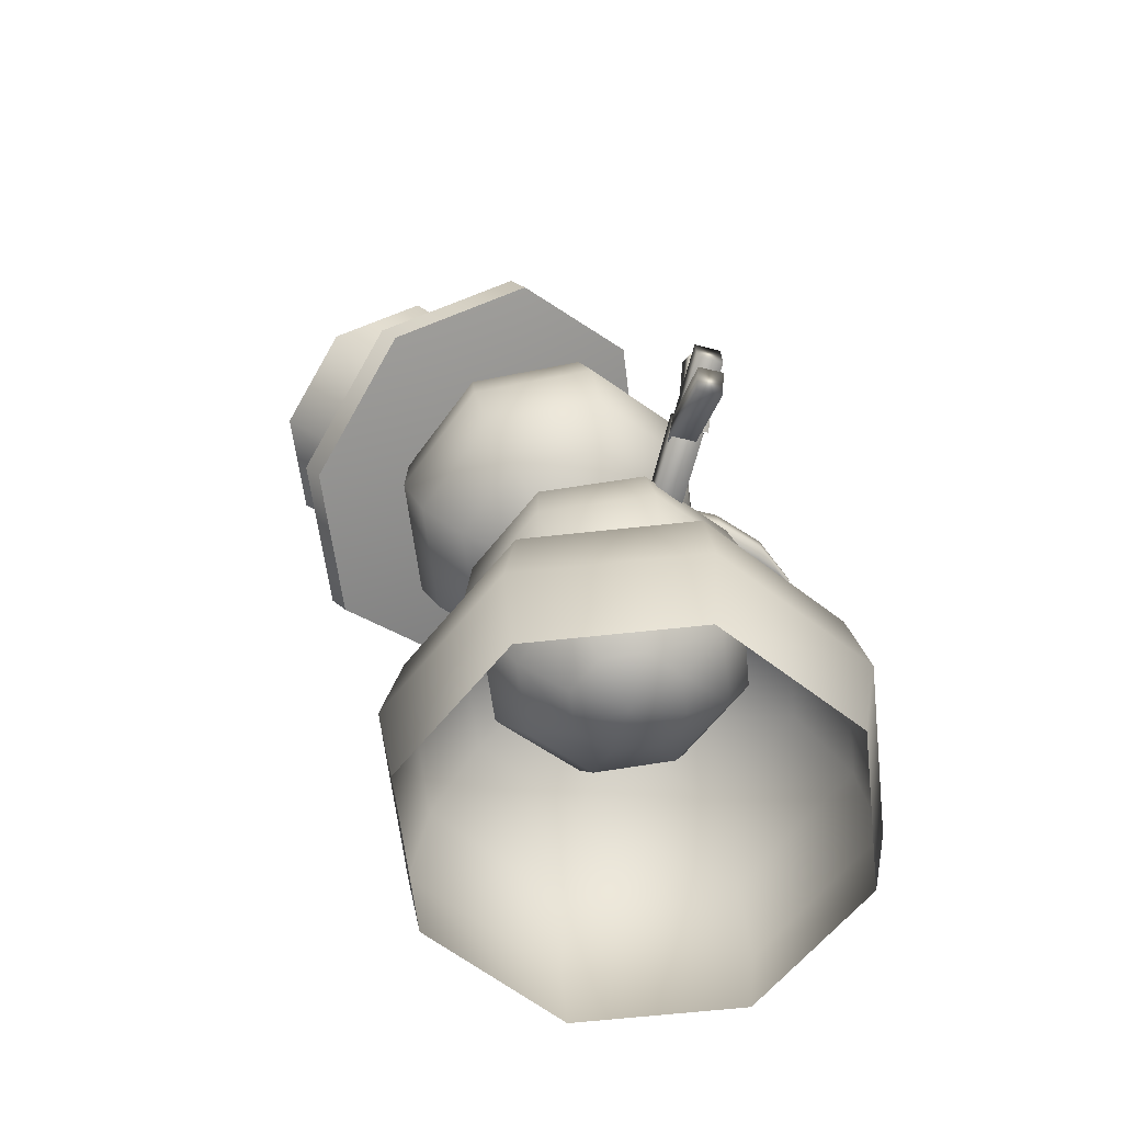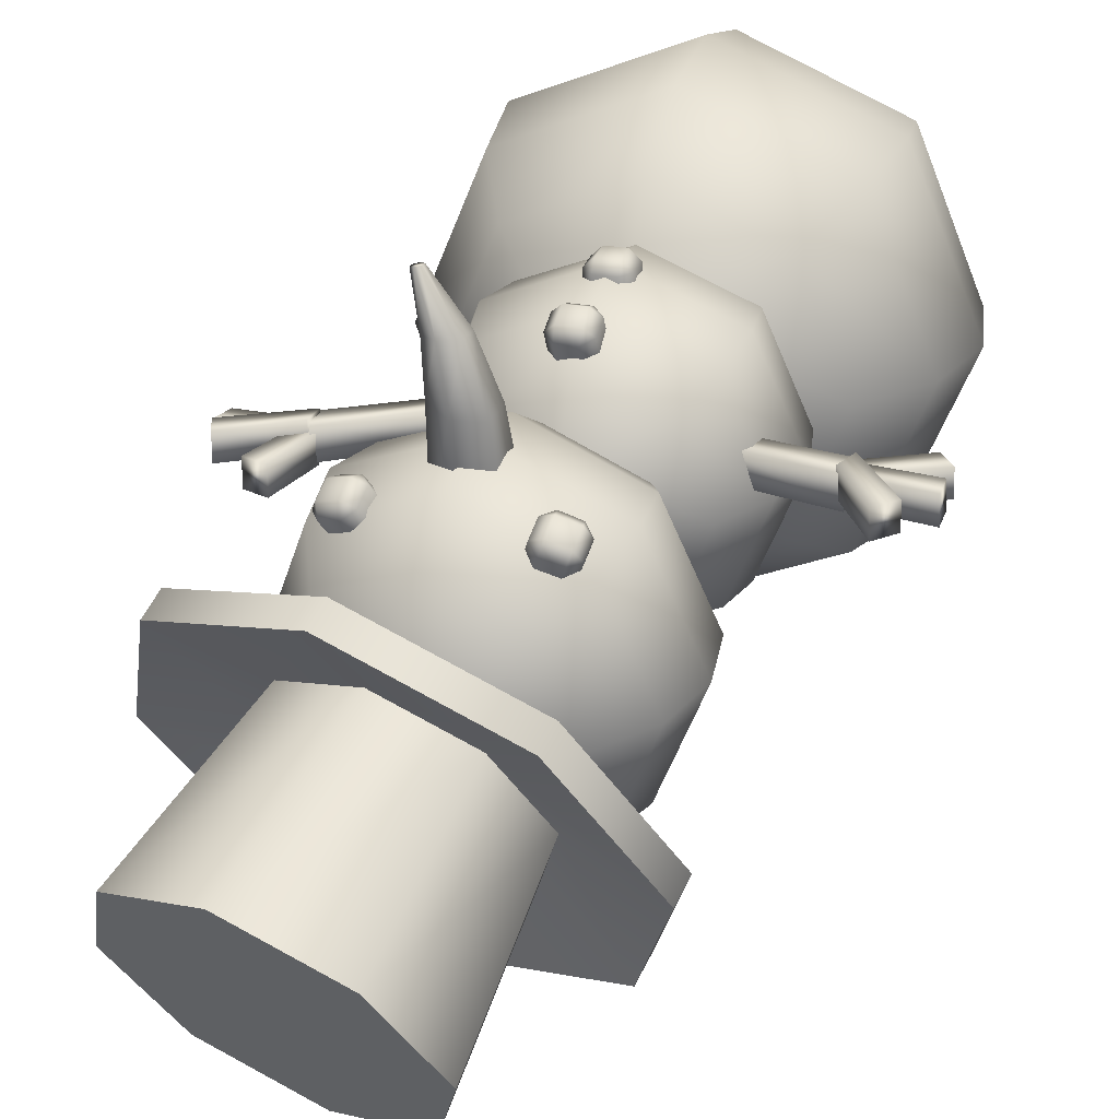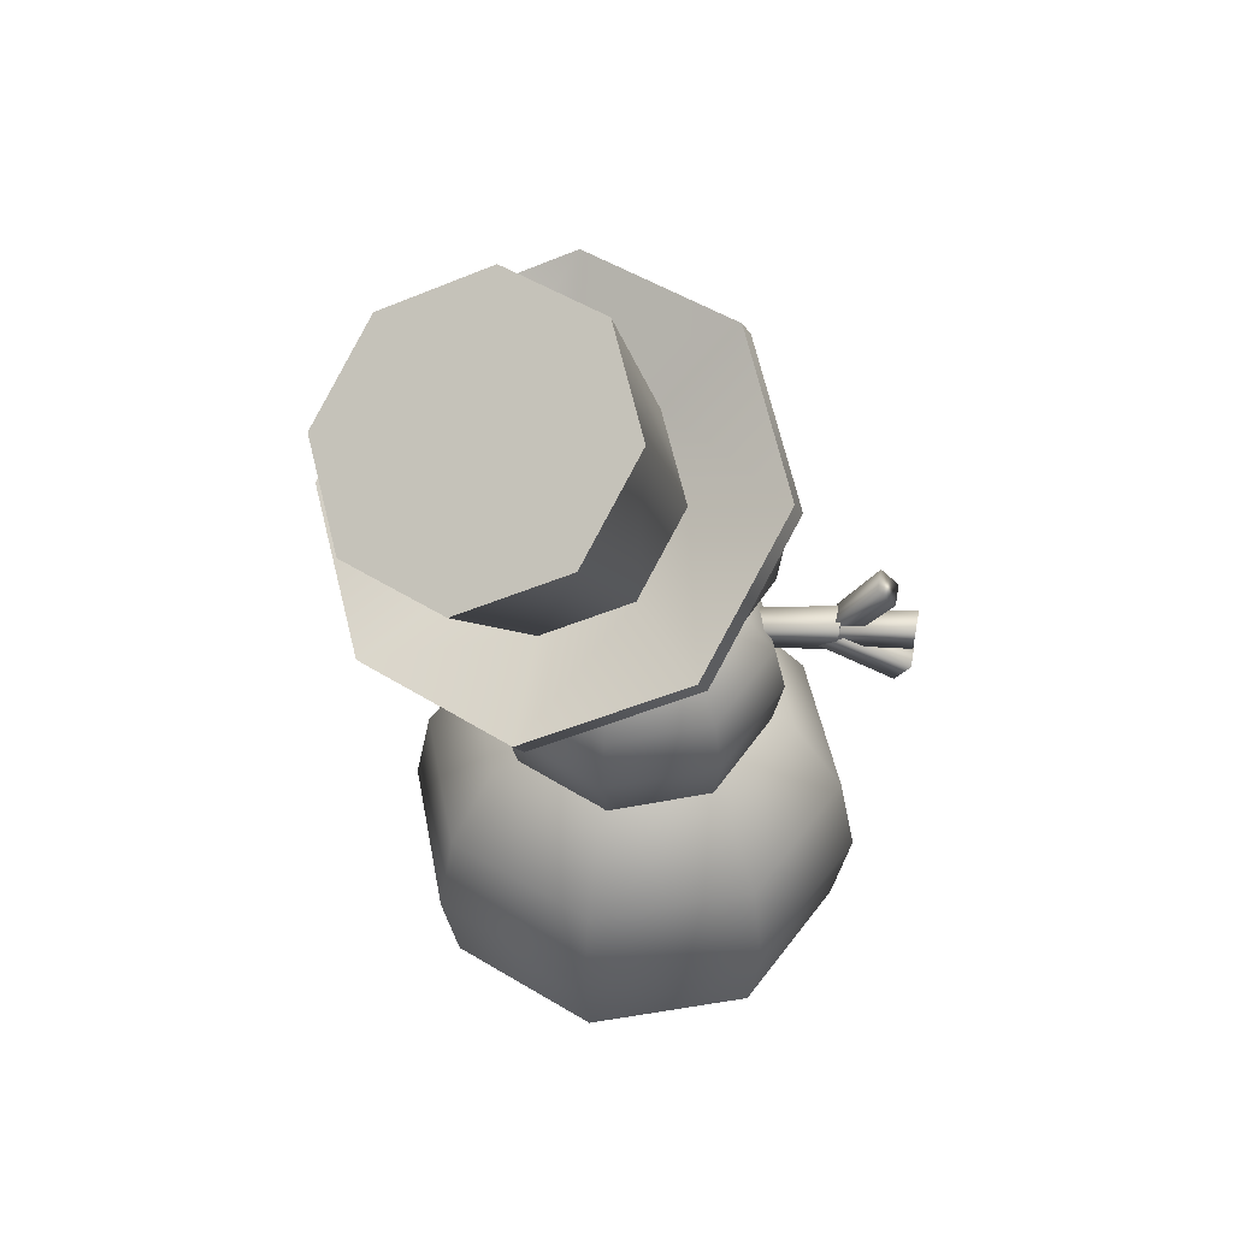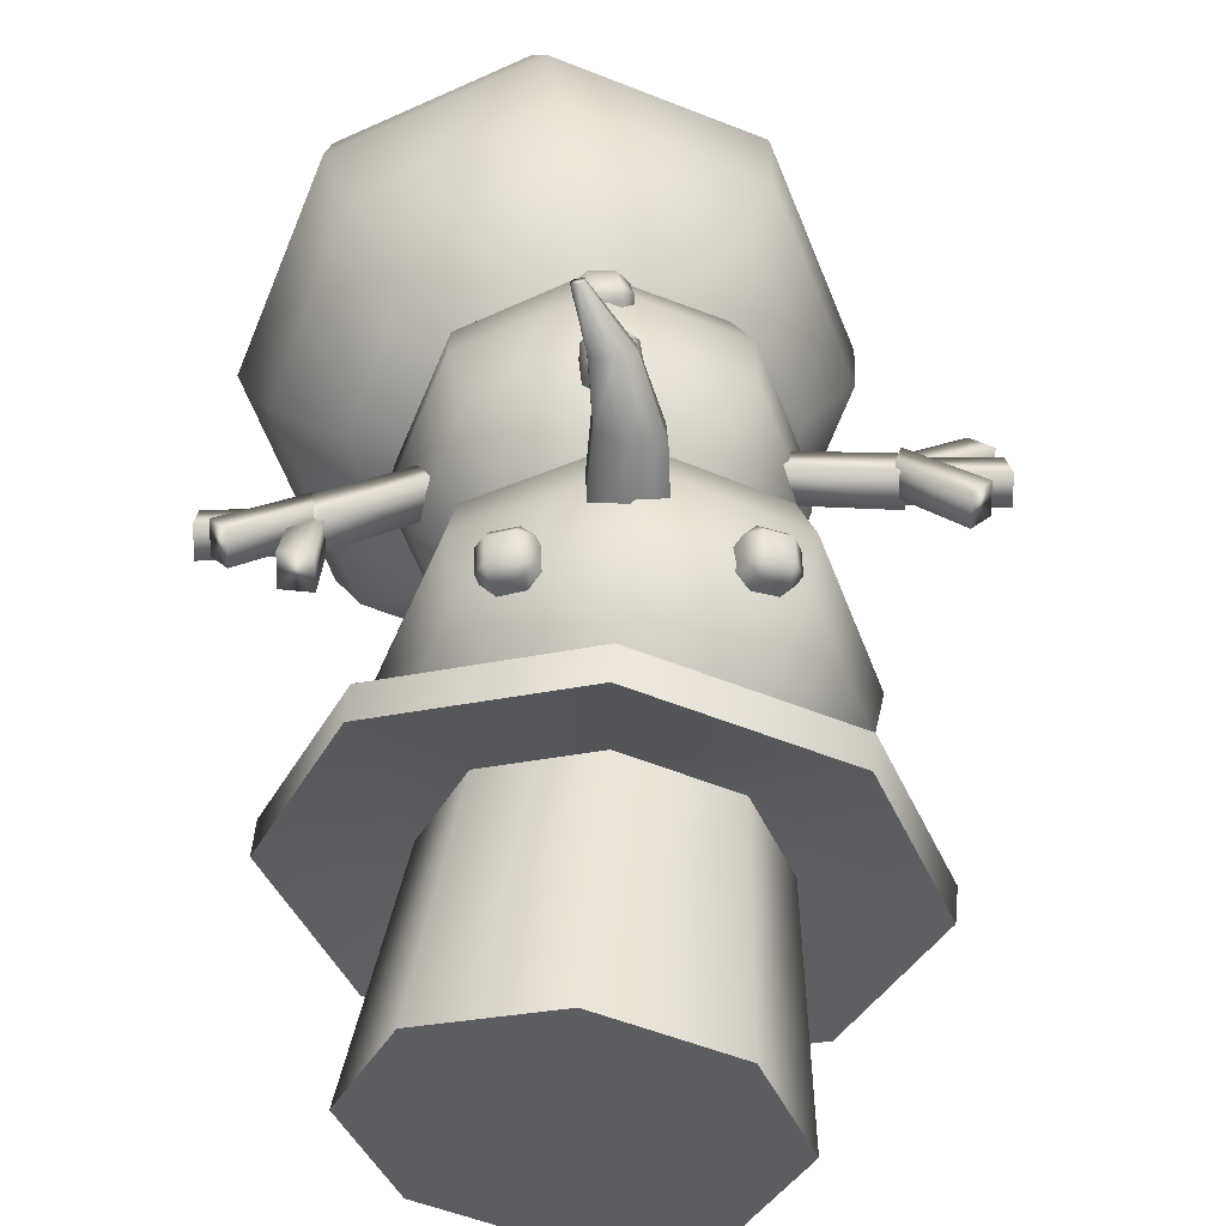
<metadata>
{"format":"obj","ext":"obj","renderer":"f3d","projection":"perspective","resolution":1024,"background":"white","views":[{"elev":-61.0,"azim":-106.0,"up":"+Y"},{"elev":23.8,"azim":-161.9,"up":"+Z"},{"elev":47.1,"azim":-168.1,"up":"+Y"},{"elev":20.5,"azim":171.9,"up":"+Z"}]}
</metadata>
<code>
g default
v 41.65 125.5 -8.278
v 41.65 125.5 2.199
v 41.65 136 -8.278
v 41.65 136 2.199
v 69.81 157.9 -8.278
v 69.81 157.9 2.199
v 74.08 148.3 -8.278
v 74.08 148.3 2.199
v -71.06 137.9 4.847
v -71.18 137.3 -4.297
v -67.88 146.5 4.162
v -68 145.8 -4.982
v -81.49 167.7 2.756
v -81.61 167.1 -6.388
v -87.89 161.2 3.332
v -88.02 160.5 -5.812
v -66.96 138.3 2.536
v -67.08 137.6 -6.608
v -70.86 146.5 1.968
v -70.98 145.8 -7.175
v -95.57 151.8 1.91
v -95.69 151.1 -7.233
v -95.39 142.6 2.593
v -95.51 142 -6.551
v 74.62 149 -9.412
v 74.62 149 -0.2414
v 68.27 155.6 -9.412
v 68.27 155.6 -0.2414
v 72.23 180.5 -9.412
v 72.23 180.5 -0.2414
v 80.73 177.1 -9.412
v 80.73 177.1 -0.2414
v 70.64 147.8 -5.818
v 70.64 147.8 3.352
v 70.89 156.9 -5.818
v 70.89 156.9 3.352
v 91.45 171.6 -5.818
v 91.45 171.6 3.352
v 94.95 163.1 -5.818
v 94.95 163.1 3.352
v 68.09 146.7 -9.574
v 68.09 146.7 -0.4043
v 73.37 154.2 -9.574
v 73.37 154.2 -0.4043
v 98.61 155 -9.574
v 98.61 155 -0.4043
v 96.85 146 -9.574
v 96.85 146 -0.4043
v -31.49 129.7 3.367
v -31.63 128.9 -7.08
v -35.68 139.3 2.706
v -35.82 138.5 -7.741
v -70.24 148.1 2.514
v -70.38 147.3 -7.933
v -70.33 137.6 3.297
v -70.47 136.9 -7.15
v -64.19 138.2 1.475
v -64.32 137.5 -7.669
v -72.03 142.9 1.224
v -72.15 142.3 -7.919
v -95.52 133.7 2.235
v -95.64 133 -6.909
v -90.31 126.2 2.728
v -90.43 125.5 -6.416
v 54.42 -2.651 51.05
v 76.83 -2.651 -3.039
v 54.42 -2.651 -57.13
v 0.3255 -2.651 -79.54
v -53.77 -2.651 -57.13
v -76.17 -2.651 -3.039
v -53.77 -2.651 51.05
v 0.3255 -2.651 73.46
v 58.88 29.04 55.51
v 83.13 29.04 -3.039
v 58.88 29.04 -61.59
v 0.3255 29.04 -85.84
v -58.22 29.04 -61.59
v -82.48 29.04 -3.039
v -58.23 29.04 55.51
v 0.3255 29.04 79.76
v 54.42 60.72 51.05
v 76.83 60.72 -3.039
v 54.42 60.72 -57.13
v 0.3255 60.72 -79.54
v -53.77 60.72 -57.13
v -76.17 60.72 -3.039
v -53.77 60.72 51.05
v 0.3255 60.72 73.46
v 41.73 87.59 38.36
v 58.88 87.59 -3.039
v 41.73 87.59 -44.44
v 0.3255 87.59 -61.59
v -41.08 87.59 -44.44
v -58.22 87.59 -3.039
v -41.08 87.59 38.36
v 0.3255 87.59 55.51
v 22.73 105.5 19.37
v 32.01 105.5 -3.039
v 22.73 105.5 -25.45
v 0.3255 105.5 -34.73
v -22.08 105.5 -25.45
v -31.36 105.5 -3.039
v -22.08 105.5 19.37
v 0.3255 105.5 28.65
v 0.3255 111.8 -3.039
v -2.987 139.4 31.96
v -6.487 142.4 30.25
v -2.987 147.6 39.42
v -6.487 145.9 36.36
v -2.987 142.8 38.07
v -6.487 148.5 26.84
v -2.987 151.6 25.13
v -2.987 155 31.24
v -6.487 152 32.95
v -2.987 153.7 36
v 4.014 151.6 25.13
v 7.514 148.5 26.84
v 7.514 152 32.95
v 4.014 155 31.24
v 4.014 153.7 36
v 7.514 142.4 30.25
v 4.014 139.4 31.96
v 4.014 142.8 38.07
v 7.514 145.9 36.36
v 4.014 147.6 39.42
v -4.706 113.9 36.02
v -8.206 117.4 35.6
v -4.706 118.6 46.03
v -8.206 118.2 42.56
v -4.706 114.7 42.97
v -8.206 124.3 34.77
v -4.706 127.8 34.36
v -4.706 128.6 41.31
v -8.206 125.2 41.72
v -4.706 125.6 45.2
v 2.295 127.8 34.36
v 5.795 124.3 34.77
v 5.795 125.2 41.72
v 2.295 128.6 41.31
v 2.295 125.6 45.2
v 5.795 117.4 35.6
v 2.295 113.9 36.02
v 2.295 114.7 42.97
v 5.795 118.2 42.56
v 2.295 118.6 46.03
v 27.9 216.6 12.28
v 24.94 220.4 11.25
v 31.86 224.6 18.81
v 27.38 223.8 16.87
v 30.34 220 17.9
v 25.55 226.3 7.459
v 29.12 228.3 4.691
v 31.56 231.7 10.31
v 27.99 229.6 13.08
v 32.47 230.4 15.02
v 35.65 226.5 2.948
v 38.61 222.6 3.973
v 41.05 226 9.592
v 38.09 229.9 8.567
v 39.01 228.6 13.27
v 38 216.8 7.766
v 34.43 214.8 10.53
v 36.87 218.1 16.15
v 40.44 220.2 13.39
v 38.4 222.8 17.07
v -24.13 220.1 9.424
v -27.09 222.6 6.335
v -27.52 228.7 15.6
v -29.55 226.4 11.71
v -26.59 223.9 14.8
v -26.48 228.5 2.541
v -22.91 231.8 1.837
v -25.37 235.6 7.216
v -28.94 232.2 7.921
v -26.91 234.5 11.8
v -16.38 232.7 4.221
v -13.43 230.2 7.309
v -15.89 234 12.69
v -18.85 236.4 9.6
v -20.38 235.4 14.19
v -14.04 224.4 11.1
v -17.6 221 11.81
v -20.07 224.7 17.19
v -16.5 228.1 16.48
v -20.99 229.5 17.98
v 12.96 69.37 9.692
v 18.86 67.94 -4.477
v 12.96 66.52 -18.65
v -1.283 65.92 -24.51
v -15.52 66.5 -18.64
v -21.42 67.93 -4.476
v -15.52 69.36 9.693
v -1.283 69.95 15.56
v 25.03 81.93 20.56
v 35.92 79.3 -5.62
v 25.03 76.66 -31.8
v -1.288 75.56 -42.64
v -27.6 76.64 -31.8
v -38.5 79.27 -5.617
v -27.6 81.91 20.56
v -1.288 83.01 31.41
v 33.08 99.73 26.88
v 47.33 96.29 -7.331
v 33.08 92.84 -41.54
v -1.295 91.4 -55.7
v -35.67 92.82 -41.53
v -49.91 96.25 -7.327
v -35.67 99.7 26.88
v -1.295 101.1 41.05
v 35.91 120.1 27.68
v 51.32 116.3 -9.348
v 35.91 112.6 -46.37
v -1.303 111 -61.71
v -38.51 112.6 -46.37
v -53.93 116.3 -9.344
v -38.51 120 27.68
v -1.303 121.6 43.02
v 33.07 139.8 22.84
v 47.31 136.4 -11.36
v 33.07 132.9 -45.57
v -1.311 131.5 -59.74
v -35.69 132.9 -45.57
v -49.93 136.3 -11.36
v -35.69 139.8 22.85
v -1.311 141.2 37.01
v 25 156 13.11
v 35.89 153.4 -13.07
v 25 150.7 -39.25
v -1.318 149.6 -50.1
v -27.63 150.7 -39.25
v -38.53 153.3 -13.07
v -27.63 156 13.11
v -1.318 157.1 23.95
v 12.92 166.1 -0.04686
v 18.82 164.7 -14.22
v 12.92 163.3 -28.38
v -1.322 162.7 -34.25
v -15.56 163.3 -28.38
v -21.46 164.7 -14.21
v -15.56 166.1 -0.0457
v -1.322 166.7 5.823
v -1.281 63.95 -4.075
v -1.324 168.7 -14.62
v 15.62 155.8 -6.113
v 22.07 152.6 -21.45
v 15.62 150.6 -36.99
v 0.03766 151 -43.63
v -15.54 153.5 -37.48
v -22 156.7 -22.14
v -15.54 158.7 -6.603
v 0.03766 158.3 0.03653
v 29.89 167.7 5.351
v 41.81 161.8 -22.99
v 29.89 158.1 -51.7
v 1.094 158.8 -63.97
v -27.7 163.5 -52.61
v -39.63 169.4 -24.27
v -27.7 173.1 4.445
v 1.094 172.3 16.71
v 40.3 184.7 11.49
v 55.88 177 -25.53
v 40.3 172.2 -63.05
v 2.675 173.1 -79.08
v -34.94 179.3 -64.23
v -50.53 187 -27.21
v -34.94 191.7 10.31
v 2.675 190.8 26.34
v 45.26 204.2 11.38
v 62.13 195.9 -28.7
v 45.26 190.7 -69.31
v 4.541 191.7 -86.66
v -36.18 198.3 -70.59
v -53.05 206.7 -30.51
v -36.18 211.9 10.1
v 4.541 210.8 27.45
v 44.03 223.3 5.026
v 59.61 215.6 -32
v 44.03 210.8 -69.52
v 6.406 211.8 -85.55
v -31.21 217.9 -70.7
v -46.8 225.6 -33.67
v -31.21 230.4 3.843
v 6.406 229.4 19.87
v 36.78 239 -6.599
v 48.71 233.1 -34.94
v 36.78 229.5 -63.65
v 7.987 230.2 -75.92
v -20.81 234.9 -64.56
v -32.73 240.8 -36.22
v -20.81 244.5 -7.505
v 7.987 243.7 4.764
v 24.63 249 -21.73
v 31.08 245.8 -37.06
v 24.63 243.9 -52.6
v 9.044 244.3 -59.24
v -6.539 246.8 -53.09
v -12.99 250 -37.76
v -6.539 252 -22.22
v 9.044 251.6 -15.58
v -0.3333 150.8 -21.15
v 9.415 251.8 -38.05
v 15.22 200.3 6.093
v 16.32 211.7 4.186
v 6.871 218.3 3.076
v -3.68 213.6 3.872
v -4.78 202.2 5.779
v 4.671 195.6 6.889
v 18.75 214 69.71
v 18.93 215.9 69.68
v 17.42 217 69.97
v 15.73 216.2 70.3
v 15.55 214.3 70.33
v 17.06 213.2 70.04
v 5.771 206.9 4.982
v 17.24 215.1 70.01
v 14.96 212.4 54.32
v 15.55 218.7 54.22
v 10.42 222.3 54.43
v 4.691 219.7 54.74
v 4.1 213.4 54.84
v 9.235 209.8 54.64
v 13.59 209.7 39.94
v 14.49 219.1 38.38
v 6.906 224.2 35.9
v -1.574 220 34.98
v -2.474 210.7 36.54
v 5.106 205.6 39.02
v 69.34 251.5 -3.77
v 88.52 217.9 -47.77
v 63.96 193.6 -95.05
v 10.03 192.7 -117.9
v -41.66 215.8 -103
v -60.84 249.4 -58.96
v -36.28 273.7 -11.68
v 17.64 274.6 11.18
v 71.4 259.4 -8.927
v 90.58 225.8 -52.93
v 66.02 201.5 -100.2
v 12.1 200.6 -123.1
v -39.6 223.8 -108.1
v -58.78 257.3 -64.12
v -34.22 281.7 -16.84
v 19.71 282.5 6.022
v 12.14 227.1 -49.12
v 44.43 244.7 -27.26
v 54.88 226.5 -51.22
v 41.5 213.2 -76.98
v 12.13 212.7 -89.43
v -16.03 225.3 -81.29
v -26.48 243.6 -57.32
v -13.1 256.9 -31.57
v 16.27 257.3 -19.12
v 65.28 302.2 -57.46
v 77.97 280 -86.55
v 28.59 290.4 -90.25
v 61.72 263.9 -117.8
v 26.07 263.4 -132.9
v -8.109 278.7 -123
v -20.79 300.8 -93.95
v -4.551 316.9 -62.69
v 31.1 317.5 -47.57
g MP_SM_St_MunecoNieve_v01
f 1 2 4 3
f 3 4 6 5
f 5 6 8 7
f 7 8 2 1
f 2 8 6 4
f 7 1 3 5
f 9 10 12 11
f 11 12 14 13
f 13 14 16 15
f 15 16 10 9
f 10 16 14 12
f 15 9 11 13
f 17 18 20 19
f 19 20 22 21
f 21 22 24 23
f 23 24 18 17
f 18 24 22 20
f 23 17 19 21
f 25 26 28 27
f 27 28 30 29
f 29 30 32 31
f 31 32 26 25
f 26 32 30 28
f 31 25 27 29
f 33 34 36 35
f 35 36 38 37
f 37 38 40 39
f 39 40 34 33
f 34 40 38 36
f 39 33 35 37
f 41 42 44 43
f 43 44 46 45
f 45 46 48 47
f 47 48 42 41
f 42 48 46 44
f 47 41 43 45
f 49 50 52 51
f 51 52 54 53
f 53 54 56 55
f 55 56 50 49
f 50 56 54 52
f 55 49 51 53
f 57 58 60 59
f 59 60 62 61
f 61 62 64 63
f 63 64 58 57
f 58 64 62 60
f 63 57 59 61
f 65 66 74 73
f 66 67 75 74
f 67 68 76 75
f 68 69 77 76
f 69 70 78 77
f 70 71 79 78
f 71 72 80 79
f 72 65 73 80
f 73 74 82 81
f 74 75 83 82
f 75 76 84 83
f 76 77 85 84
f 77 78 86 85
f 78 79 87 86
f 79 80 88 87
f 80 73 81 88
f 81 82 90 89
f 82 83 91 90
f 83 84 92 91
f 84 85 93 92
f 85 86 94 93
f 86 87 95 94
f 87 88 96 95
f 88 81 89 96
f 89 90 98 97
f 90 91 99 98
f 91 92 100 99
f 92 93 101 100
f 93 94 102 101
f 94 95 103 102
f 95 96 104 103
f 96 89 97 104
f 97 98 105
f 98 99 105
f 99 100 105
f 100 101 105
f 101 102 105
f 102 103 105
f 103 104 105
f 104 97 105
f 107 106 110 109
f 108 110 123 125
f 109 108 115 114
f 112 111 114 113
f 113 115 120 119
f 117 116 119 118
f 118 120 125 124
f 122 121 124 123
f 107 109 114 111
f 112 113 119 116
f 117 118 124 121
f 122 123 110 106
f 108 125 120 115
f 108 109 110
f 113 114 115
f 118 119 120
f 123 124 125
f 127 126 130 129
f 128 130 143 145
f 129 128 135 134
f 132 131 134 133
f 133 135 140 139
f 137 136 139 138
f 138 140 145 144
f 142 141 144 143
f 127 129 134 131
f 132 133 139 136
f 137 138 144 141
f 142 143 130 126
f 128 145 140 135
f 128 129 130
f 133 134 135
f 138 139 140
f 143 144 145
f 147 146 150 149
f 148 150 163 165
f 149 148 155 154
f 152 151 154 153
f 153 155 160 159
f 157 156 159 158
f 158 160 165 164
f 162 161 164 163
f 147 149 154 151
f 152 153 159 156
f 157 158 164 161
f 162 163 150 146
f 148 165 160 155
f 148 149 150
f 153 154 155
f 158 159 160
f 163 164 165
f 167 166 170 169
f 168 170 183 185
f 169 168 175 174
f 172 171 174 173
f 173 175 180 179
f 177 176 179 178
f 178 180 185 184
f 182 181 184 183
f 167 169 174 171
f 172 173 179 176
f 177 178 184 181
f 182 183 170 166
f 168 185 180 175
f 168 169 170
f 173 174 175
f 178 179 180
f 183 184 185
f 186 187 195 194
f 187 188 196 195
f 188 189 197 196
f 189 190 198 197
f 190 191 199 198
f 191 192 200 199
f 192 193 201 200
f 193 186 194 201
f 194 195 203 202
f 195 196 204 203
f 196 197 205 204
f 197 198 206 205
f 198 199 207 206
f 199 200 208 207
f 200 201 209 208
f 201 194 202 209
f 202 203 211 210
f 203 204 212 211
f 204 205 213 212
f 205 206 214 213
f 206 207 215 214
f 207 208 216 215
f 208 209 217 216
f 209 202 210 217
f 210 211 219 218
f 211 212 220 219
f 212 213 221 220
f 213 214 222 221
f 214 215 223 222
f 215 216 224 223
f 216 217 225 224
f 217 210 218 225
f 218 219 227 226
f 219 220 228 227
f 220 221 229 228
f 221 222 230 229
f 222 223 231 230
f 223 224 232 231
f 224 225 233 232
f 225 218 226 233
f 226 227 235 234
f 227 228 236 235
f 228 229 237 236
f 229 230 238 237
f 230 231 239 238
f 231 232 240 239
f 232 233 241 240
f 233 226 234 241
f 187 186 242
f 188 187 242
f 189 188 242
f 190 189 242
f 191 190 242
f 192 191 242
f 193 192 242
f 186 193 242
f 234 235 243
f 235 236 243
f 236 237 243
f 237 238 243
f 238 239 243
f 239 240 243
f 240 241 243
f 241 234 243
f 244 245 253 252
f 245 246 254 253
f 246 247 255 254
f 247 248 256 255
f 248 249 257 256
f 249 250 258 257
f 250 251 259 258
f 251 244 252 259
f 252 253 261 260
f 253 254 262 261
f 254 255 263 262
f 255 256 264 263
f 256 257 265 264
f 257 258 266 265
f 258 259 267 266
f 259 252 260 267
f 260 261 269 268
f 261 262 270 269
f 262 263 271 270
f 263 264 272 271
f 264 265 273 272
f 265 266 274 273
f 266 267 275 274
f 267 260 268 275
f 268 269 277 276
f 269 270 278 277
f 270 271 279 278
f 271 272 280 279
f 272 273 281 280
f 273 274 282 281
f 274 275 283 282
f 275 268 276 283
f 276 277 285 284
f 277 278 286 285
f 278 279 287 286
f 279 280 288 287
f 280 281 289 288
f 281 282 290 289
f 282 283 291 290
f 283 276 284 291
f 284 285 293 292
f 285 286 294 293
f 286 287 295 294
f 287 288 296 295
f 288 289 297 296
f 289 290 298 297
f 290 291 299 298
f 291 284 292 299
f 245 244 300
f 246 245 300
f 247 246 300
f 248 247 300
f 249 248 300
f 250 249 300
f 251 250 300
f 244 251 300
f 292 293 301
f 293 294 301
f 294 295 301
f 295 296 301
f 296 297 301
f 297 298 301
f 298 299 301
f 299 292 301
f 316 317 309 308
f 317 318 310 309
f 318 319 311 310
f 319 320 312 311
f 320 321 313 312
f 321 316 308 313
f 303 302 314
f 304 303 314
f 305 304 314
f 306 305 314
f 307 306 314
f 302 307 314
f 308 309 315
f 309 310 315
f 310 311 315
f 311 312 315
f 312 313 315
f 313 308 315
f 322 323 317 316
f 323 324 318 317
f 324 325 319 318
f 325 326 320 319
f 326 327 321 320
f 327 322 316 321
f 302 303 323 322
f 303 304 324 323
f 304 305 325 324
f 305 306 326 325
f 306 307 327 326
f 307 302 322 327
f 328 329 337 336
f 329 330 338 337
f 330 331 339 338
f 331 332 340 339
f 332 333 341 340
f 333 334 342 341
f 334 335 343 342
f 335 328 336 343
f 329 328 344
f 330 329 344
f 331 330 344
f 332 331 344
f 333 332 344
f 334 333 344
f 335 334 344
f 328 335 344
f 353 354 355
f 354 356 355
f 356 357 355
f 357 358 355
f 358 359 355
f 359 360 355
f 360 361 355
f 361 353 355
f 336 337 346 345
f 337 338 347 346
f 338 339 348 347
f 339 340 349 348
f 340 341 350 349
f 341 342 351 350
f 342 343 352 351
f 343 336 345 352
f 345 346 354 353
f 346 347 356 354
f 347 348 357 356
f 348 349 358 357
f 349 350 359 358
f 350 351 360 359
f 351 352 361 360
f 352 345 353 361

</code>
